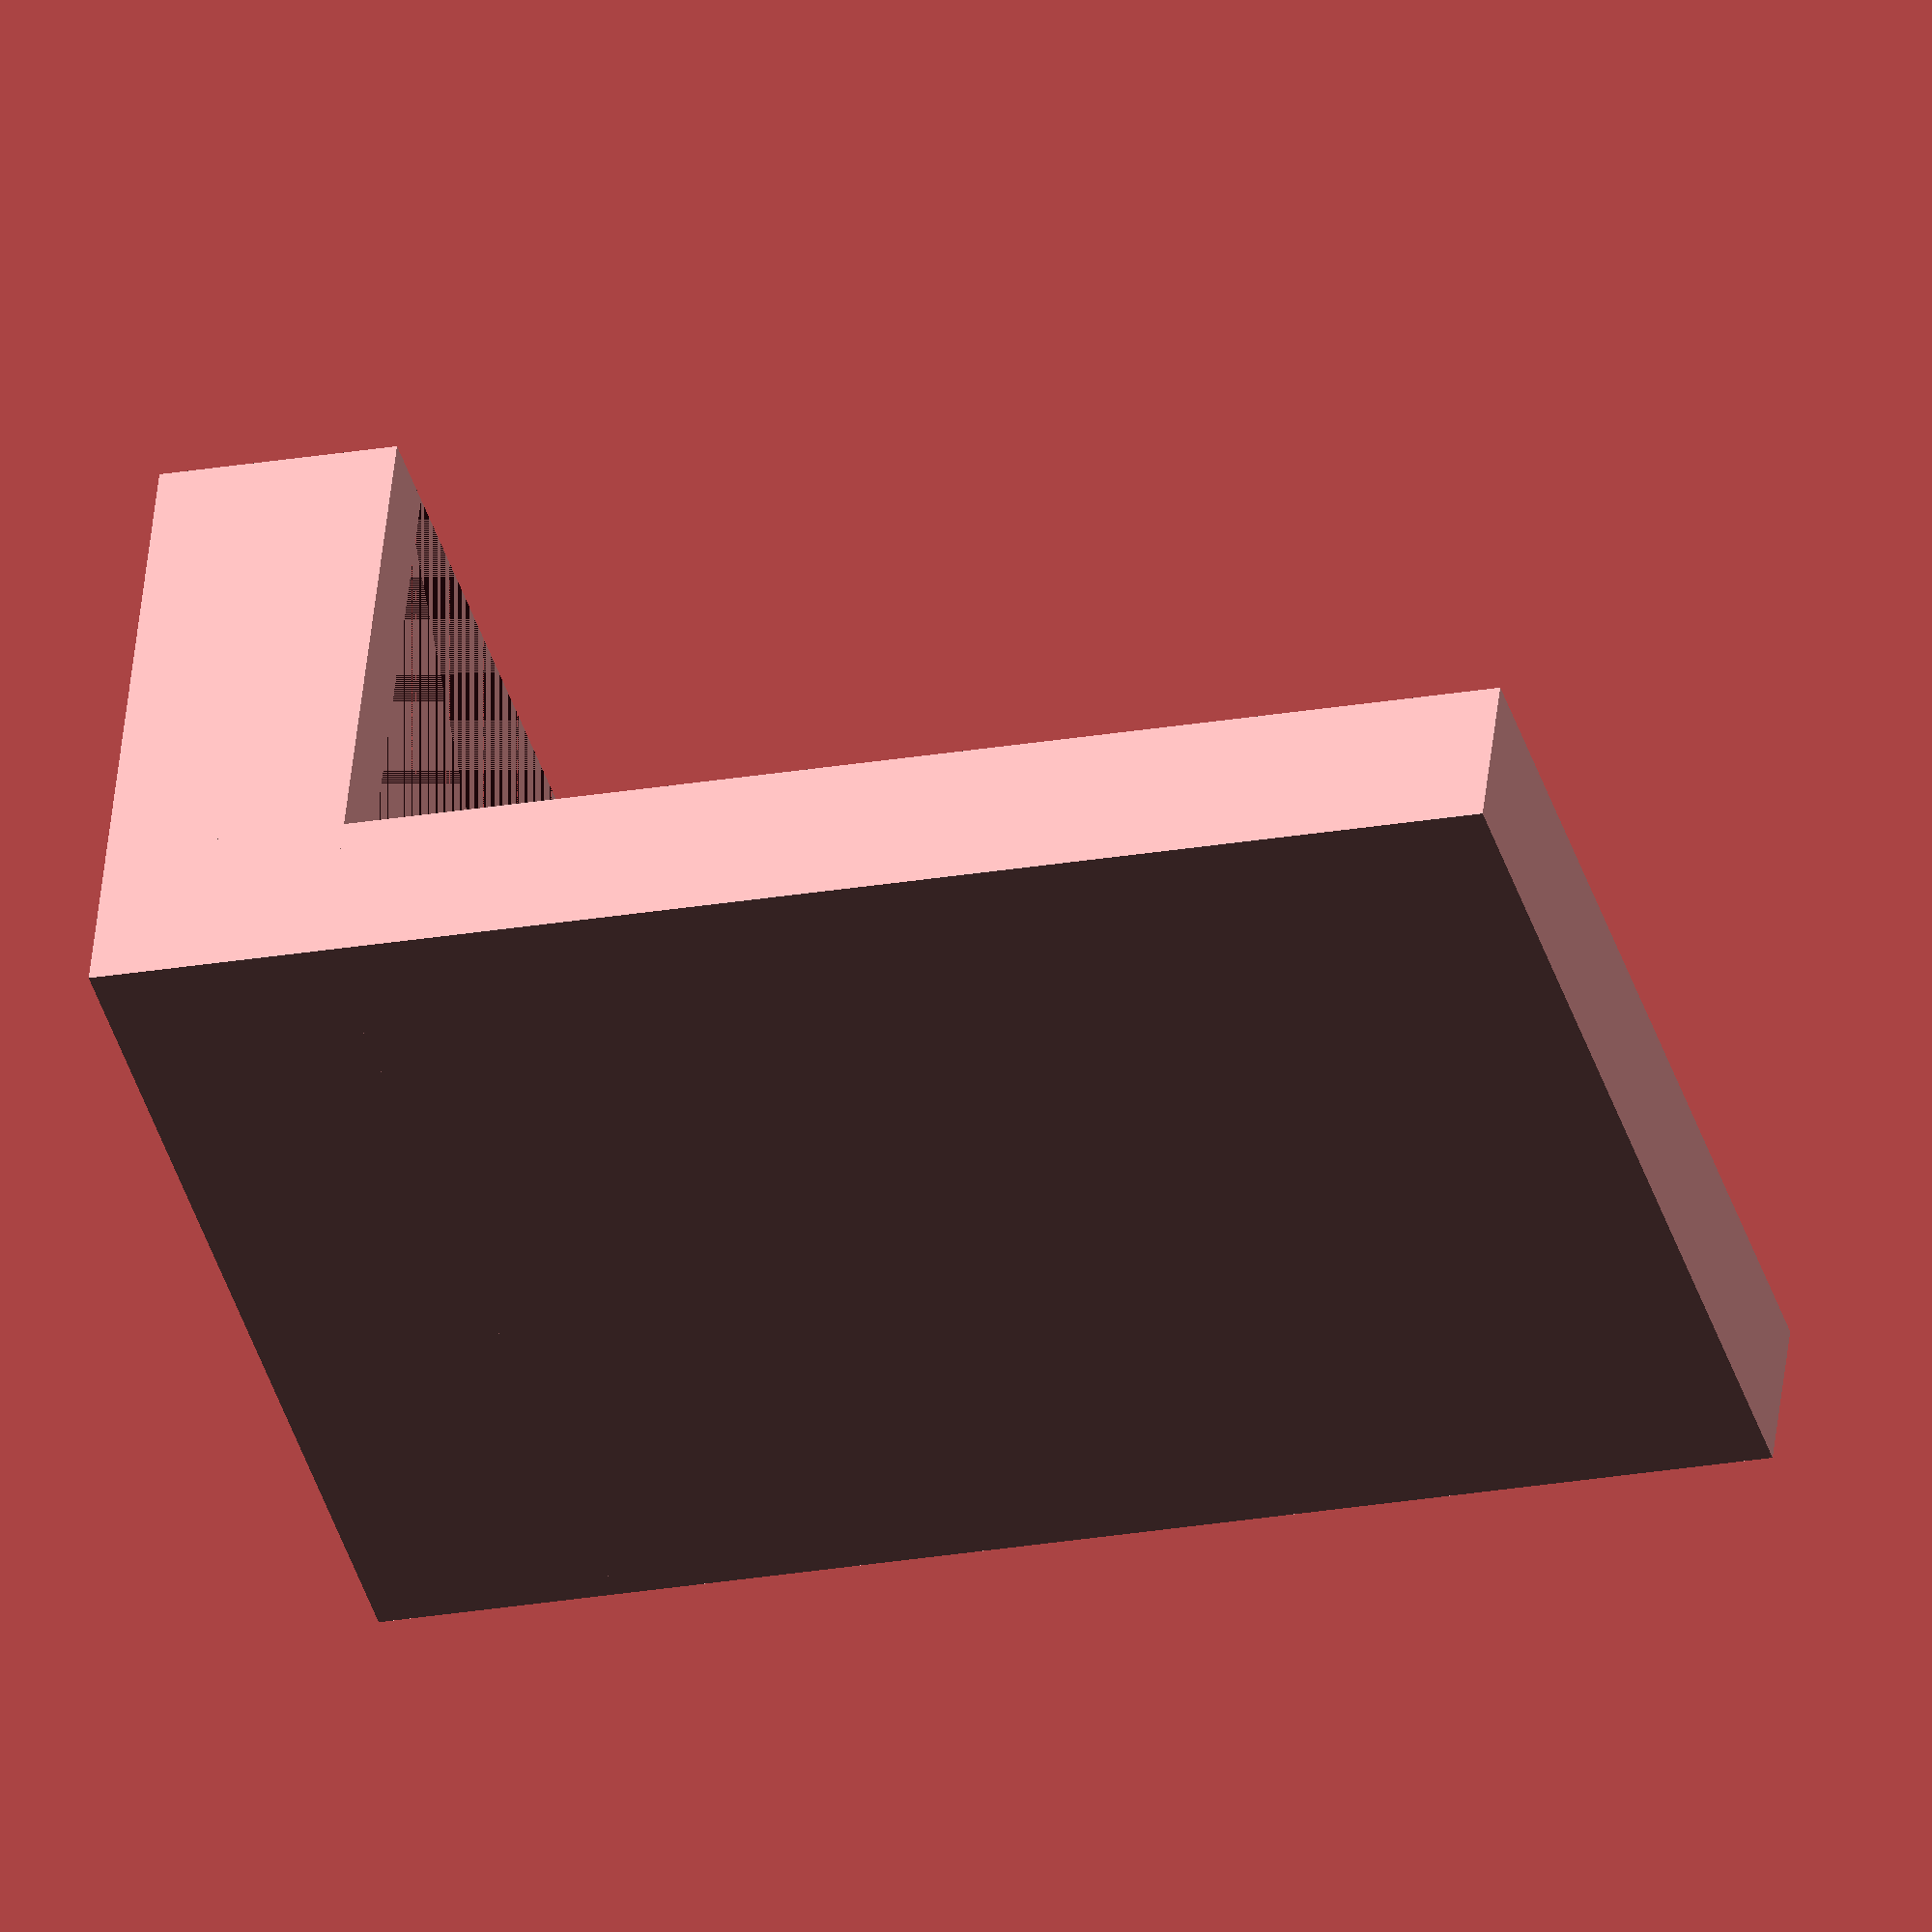
<openscad>
// all dimensions are in mm
// structure is: declaration, variables, calls

//declarations:
module main_chassis(mcha_width = 600, mcha_height = 880, mcha_thickness = 100, head_space = 600, head_depth=400, head_sides_tallness= 150) {
	difference() {
		union(){
			cube([mcha_width,mcha_thickness, mcha_height]);
			translate([(mcha_width/2) - (head_space/2), 0, mcha_height - head_sides_tallness]) {
				difference() {
					cube([head_space, head_depth, head_sides_tallness]);
					translate([mcha_thickness/2, mcha_thickness * 1,0]) {
						cube([head_space -mcha_thickness, (head_depth-(mcha_thickness)), head_sides_tallness]);
					}
				}
			}
		}

	}
}

//vars:
	main_chassis_width = 600;
	main_chassis_thickness = 100;
	main_chassis_height = 880;

//calls:
translate([-main_chassis_width/2, -main_chassis_thickness/2, -main_chassis_height/2]) {
	main_chassis(main_chassis_width, main_chassis_height, main_chassis_thickness);
}

</openscad>
<views>
elev=21.3 azim=339.9 roll=108.0 proj=o view=solid
</views>
